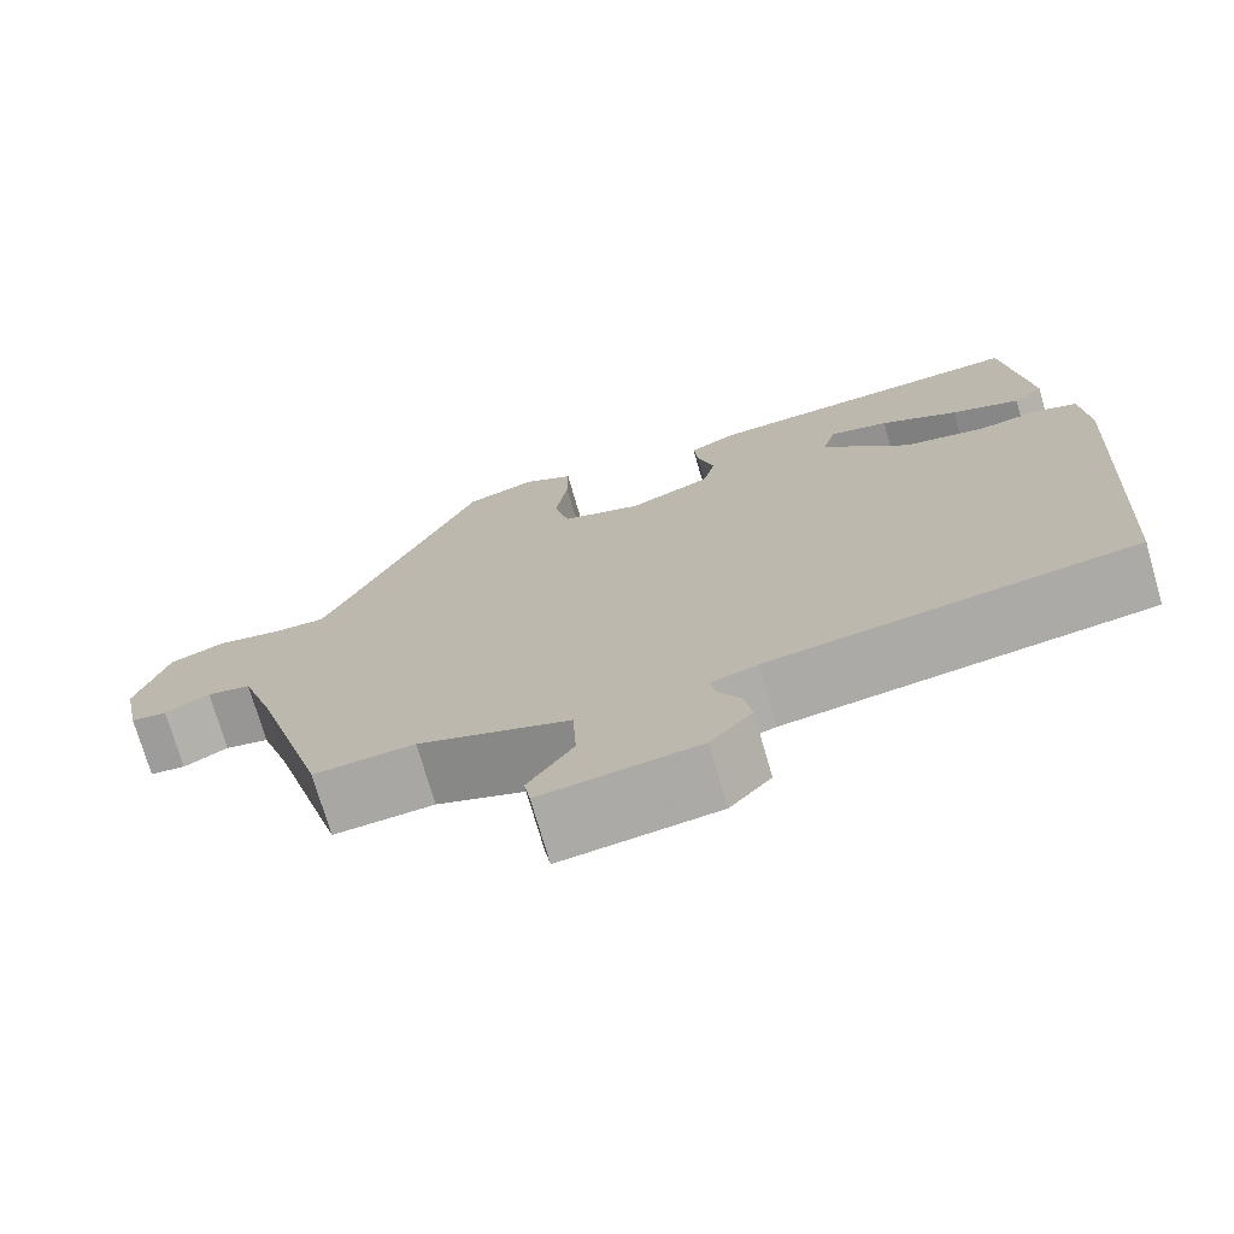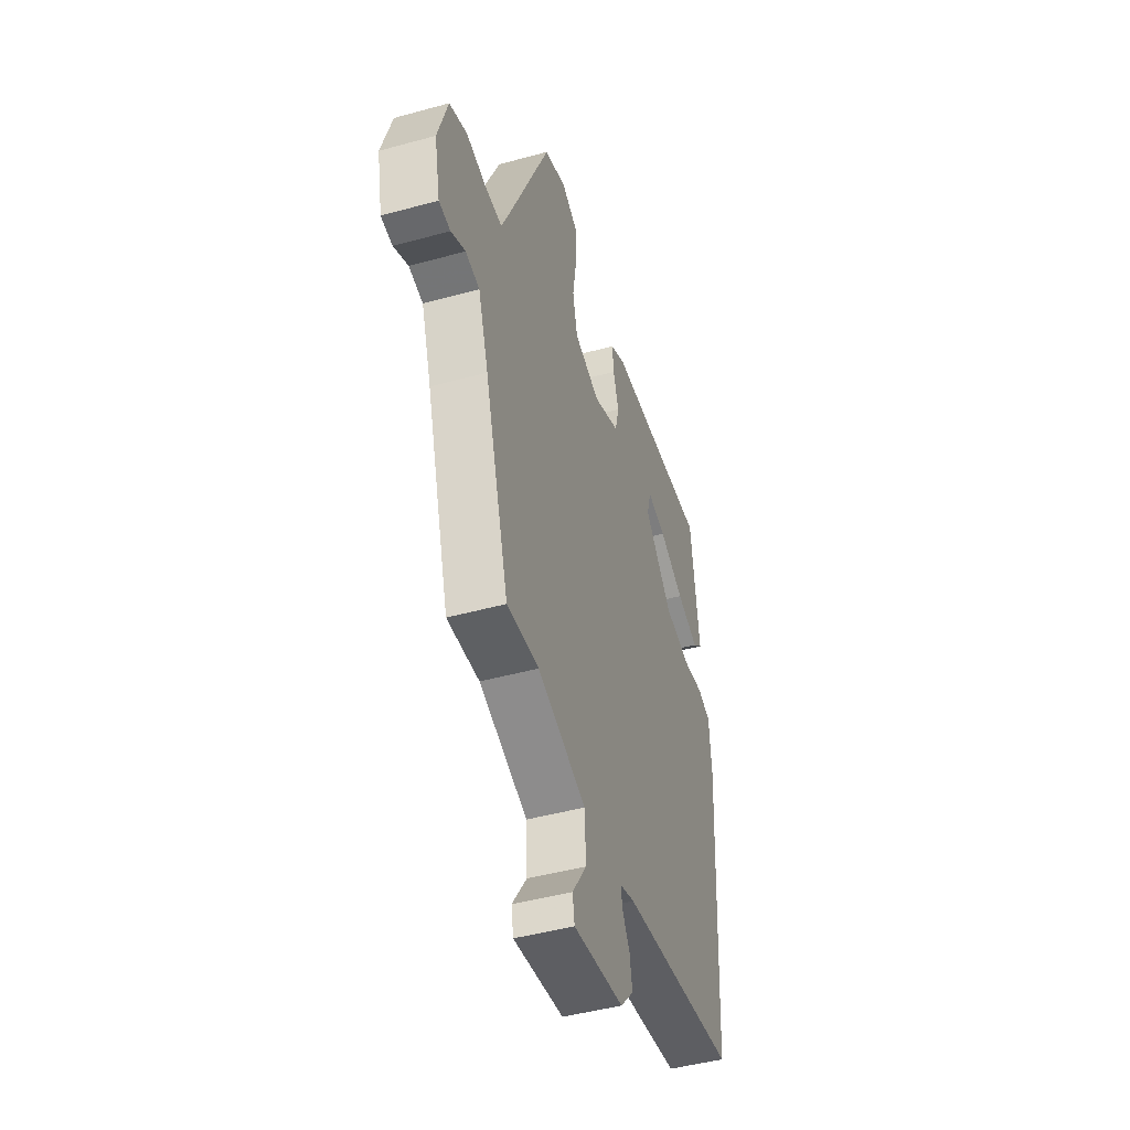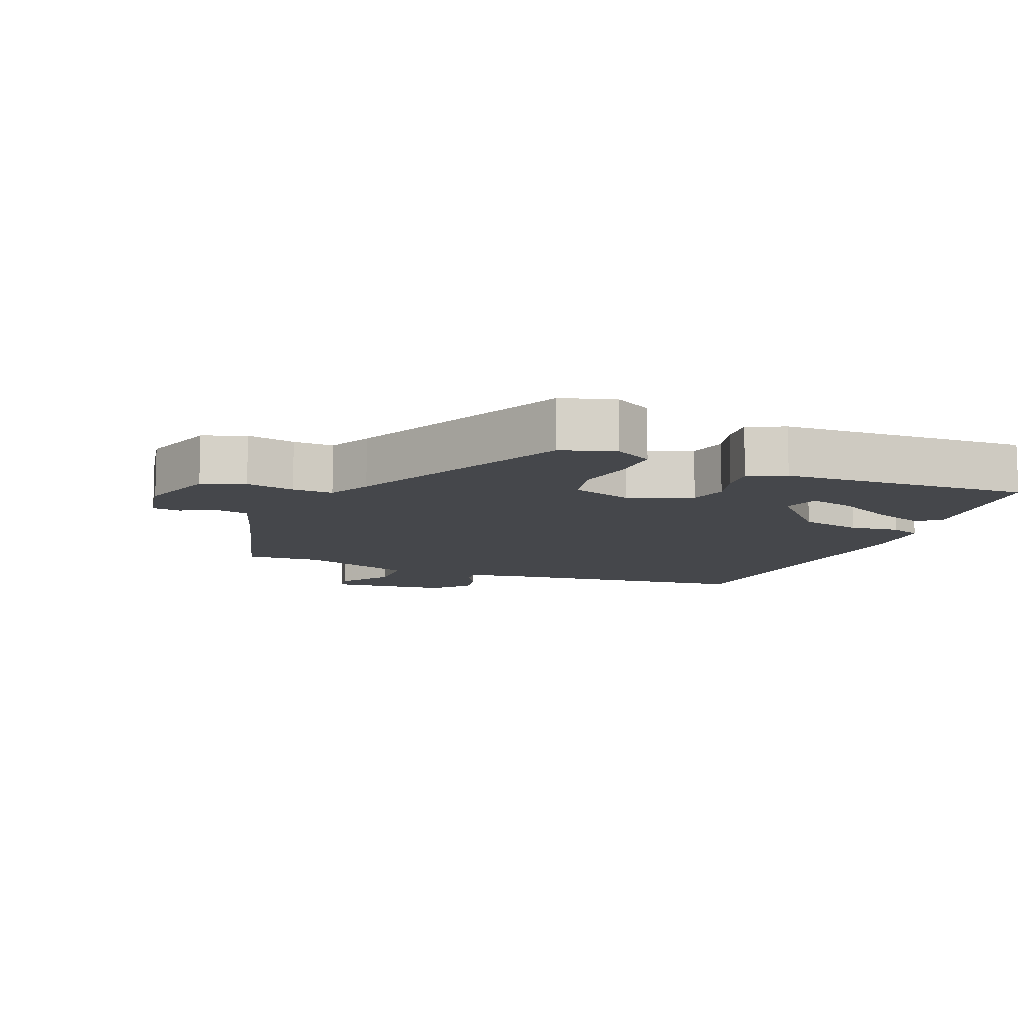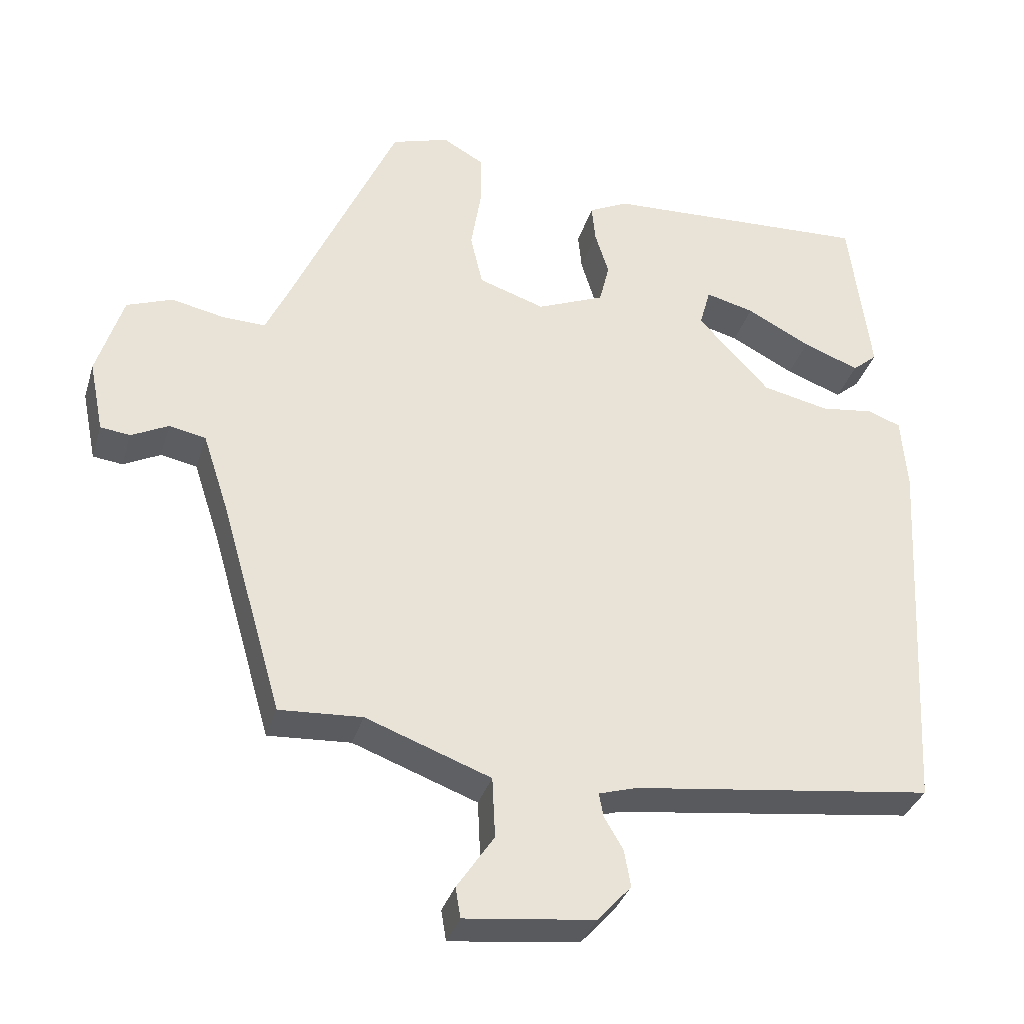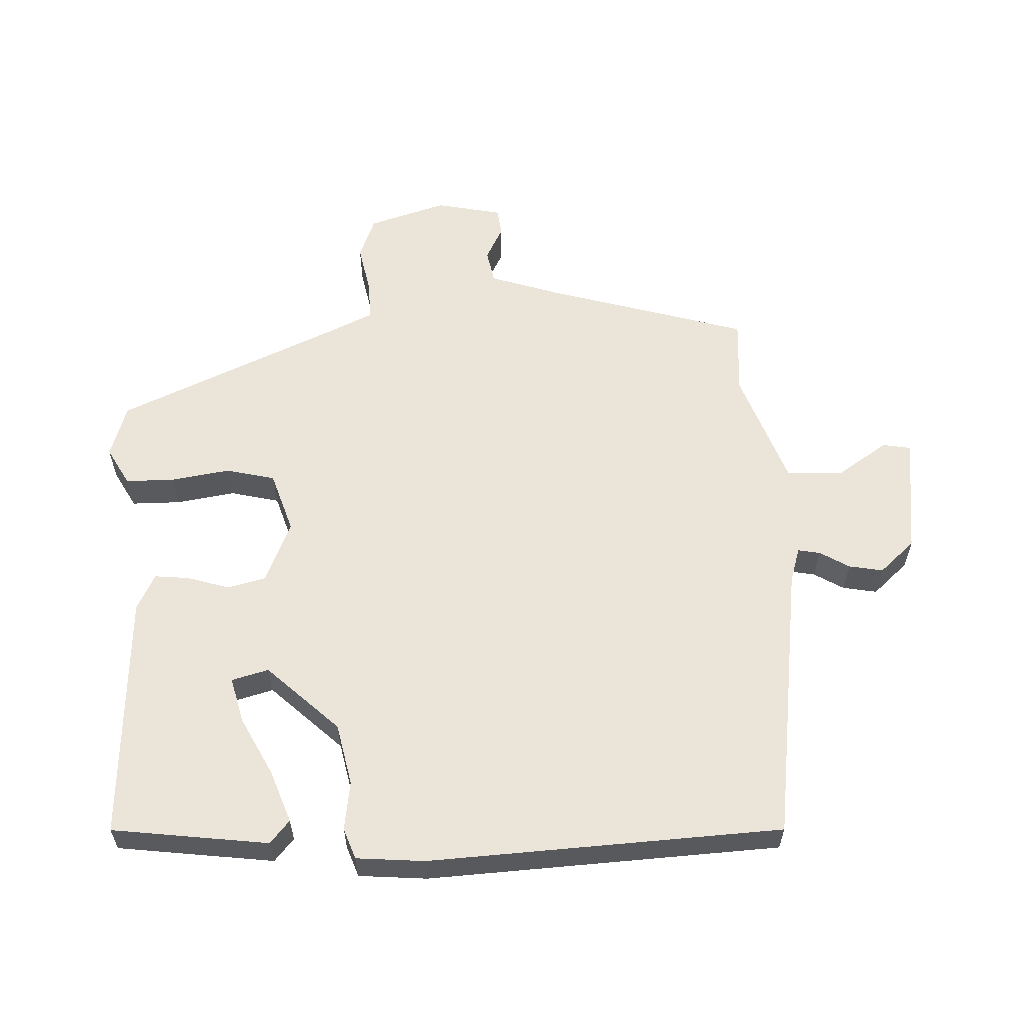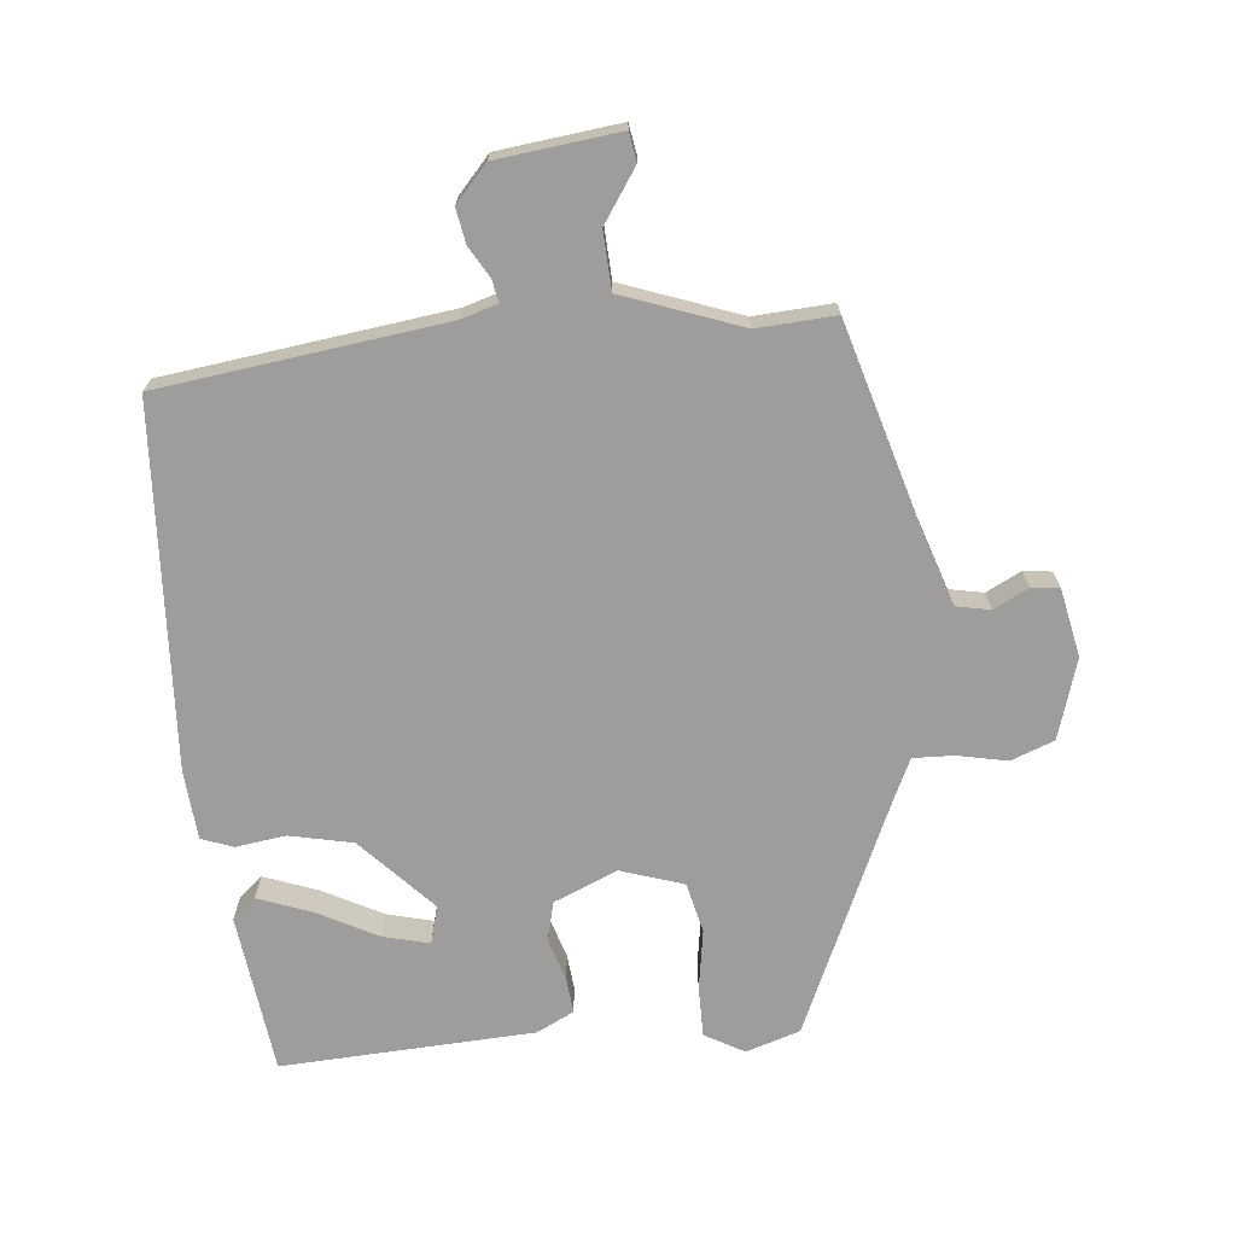
<metadata>
{"format":"obj","ext":"obj","renderer":"f3d","projection":"perspective","resolution":1024,"background":"white","views":[{"elev":-73.4,"azim":16.1,"up":"+Z"},{"elev":-46.0,"azim":-72.5,"up":"+Z"},{"elev":-10.2,"azim":-22.5,"up":"+Y"},{"elev":-34.5,"azim":-16.1,"up":"+Z"},{"elev":59.2,"azim":87.9,"up":"+Y"},{"elev":-70.5,"azim":-174.4,"up":"+Y"}]}
</metadata>
<code>
v -0.428 0.07 -0.502
v -0.513 0.07 -0.207
v -0.549 0.07 -0.097
v -0.599 0.07 -0.087
v -0.65 0.07 -0.113
v -0.691 0.07 -0.108
v -0.711 0.07 -0.009
v -0.675 0.07 0.107
v -0.612 0.07 0.131
v -0.54 0.07 0.116
v -0.48 0.07 0.114
v -0.45 0.07 0.178
v -0.301 0.07 0.512
v -0.222 0.07 0.537
v -0.165 0.07 0.505
v -0.165 0.07 0.432
v -0.179 0.07 0.344
v -0.162 0.07 0.271
v -0.071 0.07 0.241
v 0.022 0.07 0.28
v 0.036 0.07 0.337
v 0.017 0.07 0.399
v 0.012 0.07 0.451
v 0.066 0.07 0.478
v 0.435 0.07 0.496
v 0.464 0.07 0.263
v 0.43 0.07 0.234
v 0.352 0.07 0.263
v 0.264 0.07 0.309
v 0.197 0.07 0.326
v 0.182 0.07 0.271
v 0.281 0.07 0.165
v 0.373 0.07 0.145
v 0.446 0.07 0.155
v 0.492 0.07 0.138
v 0.5 0.07 0.036
v 0.47 0.07 -0.489
v 0.055 0.07 -0.543
v 0.002 0.07 -0.559
v 0.008 0.07 -0.592
v 0.034 0.07 -0.636
v 0.043 0.07 -0.687
v -0.004 0.07 -0.739
v -0.182 0.07 -0.76
v -0.189 0.07 -0.718
v -0.138 0.07 -0.642
v -0.142 0.07 -0.558
v -0.314 0.07 -0.495
v -0.428 0 -0.502
v -0.513 0 -0.207
v -0.549 0 -0.097
v -0.599 0 -0.087
v -0.65 0 -0.113
v -0.691 0 -0.108
v -0.711 0 -0.009
v -0.675 0 0.107
v -0.612 0 0.131
v -0.54 0 0.116
v -0.48 0 0.114
v -0.45 0 0.178
v -0.301 0 0.512
v -0.222 0 0.537
v -0.165 0 0.505
v -0.165 0 0.432
v -0.179 0 0.344
v -0.162 0 0.271
v -0.071 0 0.241
v 0.022 0 0.28
v 0.036 0 0.337
v 0.017 0 0.399
v 0.012 0 0.451
v 0.066 0 0.478
v 0.435 0 0.496
v 0.464 0 0.263
v 0.43 0 0.234
v 0.352 0 0.263
v 0.264 0 0.309
v 0.197 0 0.326
v 0.182 0 0.271
v 0.281 0 0.165
v 0.373 0 0.145
v 0.446 0 0.155
v 0.492 0 0.138
v 0.5 0 0.036
v 0.47 0 -0.489
v 0.055 0 -0.543
v 0.002 0 -0.559
v 0.008 0 -0.592
v 0.034 0 -0.636
v 0.043 0 -0.687
v -0.004 0 -0.739
v -0.182 0 -0.76
v -0.189 0 -0.718
v -0.138 0 -0.642
v -0.142 0 -0.558
v -0.314 0 -0.495
f 43 44 45 46
f 43 46 47
f 40 41 42 43
f 39 40 43 47
f 38 39 47 48
f 36 37 38 48
f 33 34 35 36
f 32 33 36 48
f 26 27 28 29
f 26 29 30
f 25 26 30
f 24 25 30
f 21 22 23 24
f 21 24 30 31
f 14 15 16 17
f 12 13 14 17
f 11 12 17 18
f 7 8 9 10
f 7 10 11
f 4 5 6 7
f 3 4 7 11
f 2 3 11 18
f 20 21 31 32
f 19 20 32 48
f 18 19 48
f 1 2 18 48
f 94 93 92 91
f 95 94 91
f 91 90 89 88
f 95 91 88 87
f 96 95 87 86
f 96 86 85 84
f 84 83 82 81
f 96 84 81 80
f 77 76 75 74
f 78 77 74
f 78 74 73
f 78 73 72
f 72 71 70 69
f 79 78 72 69
f 65 64 63 62
f 65 62 61 60
f 66 65 60 59
f 58 57 56 55
f 59 58 55
f 55 54 53 52
f 59 55 52 51
f 66 59 51 50
f 80 79 69 68
f 96 80 68 67
f 96 67 66
f 96 66 50 49
f 1 49 50 2
f 2 50 51 3
f 3 51 52 4
f 4 52 53 5
f 5 53 54 6
f 6 54 55 7
f 7 55 56 8
f 8 56 57 9
f 9 57 58 10
f 10 58 59 11
f 11 59 60 12
f 12 60 61 13
f 13 61 62 14
f 14 62 63 15
f 15 63 64 16
f 16 64 65 17
f 17 65 66 18
f 18 66 67 19
f 19 67 68 20
f 20 68 69 21
f 21 69 70 22
f 22 70 71 23
f 23 71 72 24
f 24 72 73 25
f 25 73 74 26
f 26 74 75 27
f 27 75 76 28
f 28 76 77 29
f 29 77 78 30
f 30 78 79 31
f 31 79 80 32
f 32 80 81 33
f 33 81 82 34
f 34 82 83 35
f 35 83 84 36
f 36 84 85 37
f 37 85 86 38
f 38 86 87 39
f 39 87 88 40
f 40 88 89 41
f 41 89 90 42
f 42 90 91 43
f 43 91 92 44
f 44 92 93 45
f 45 93 94 46
f 46 94 95 47
f 47 95 96 48
f 48 96 49 1

</code>
